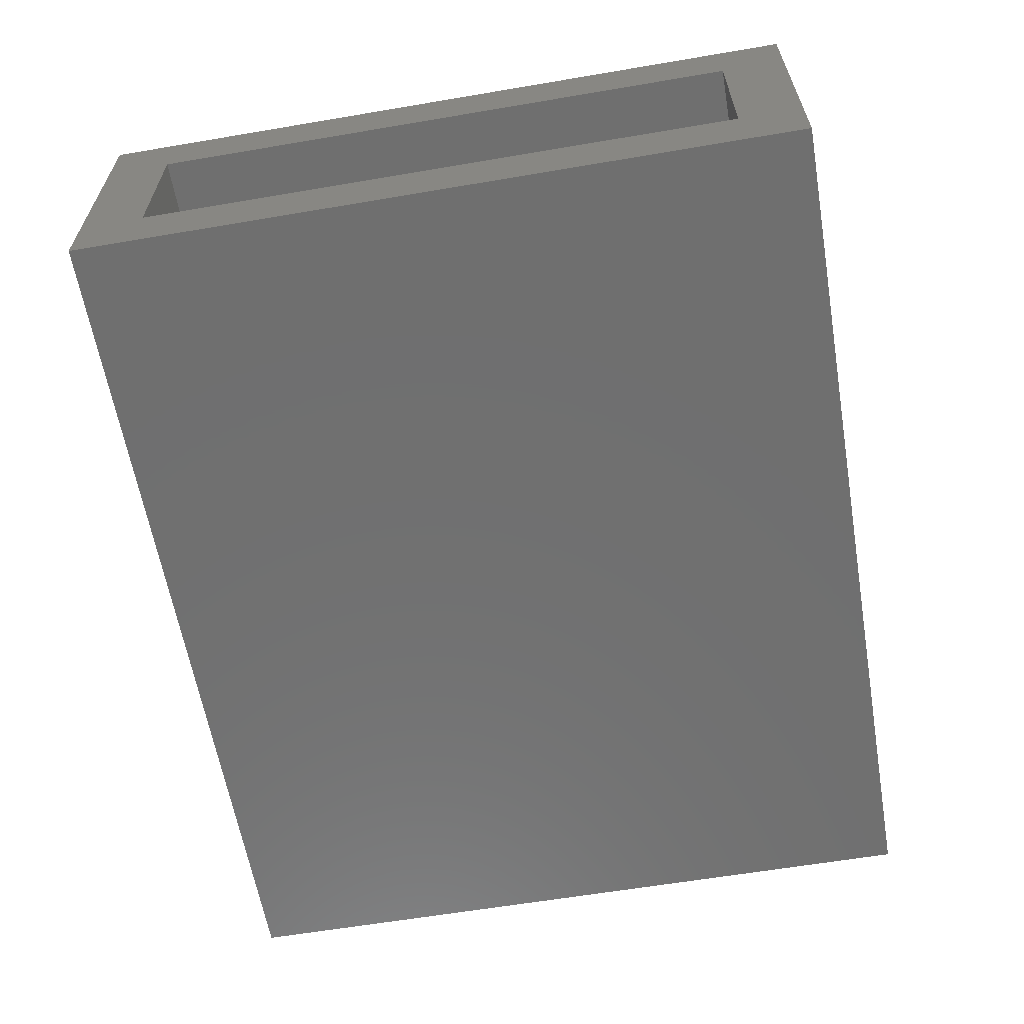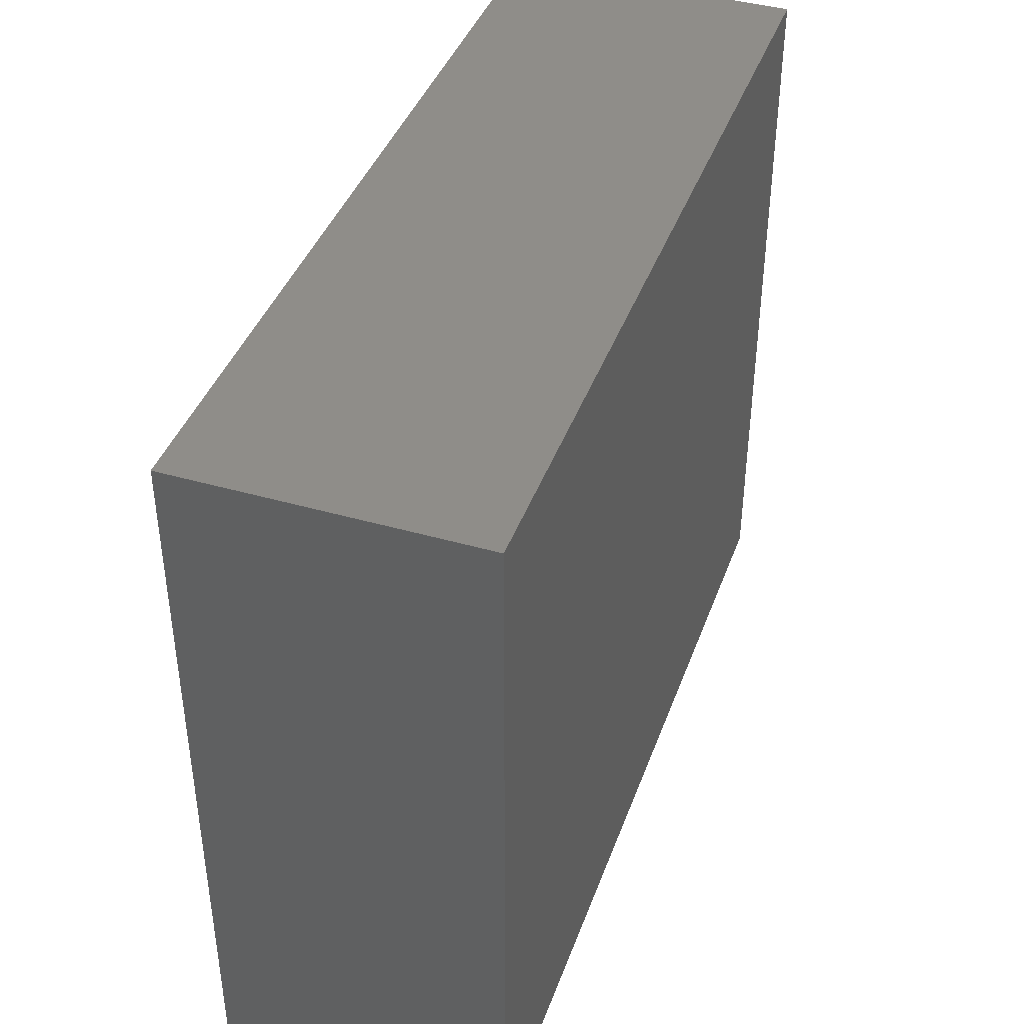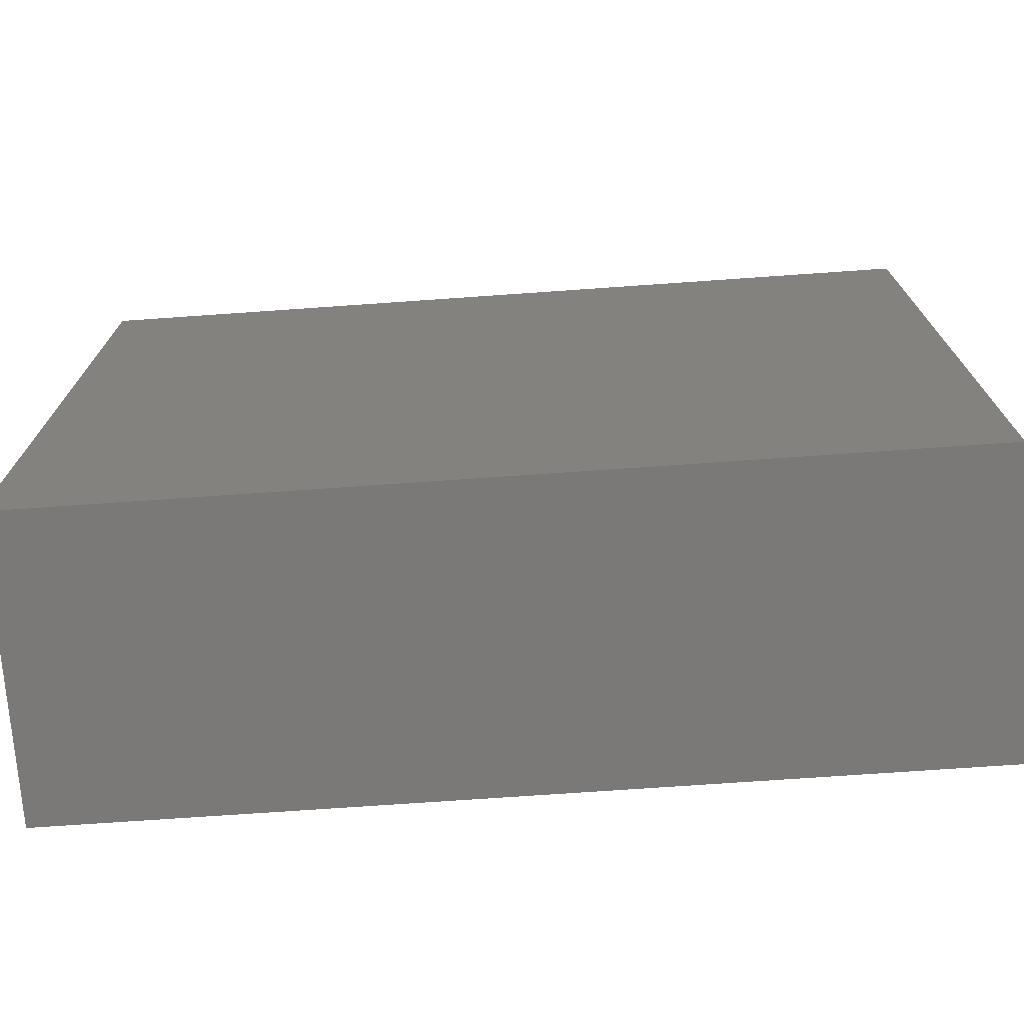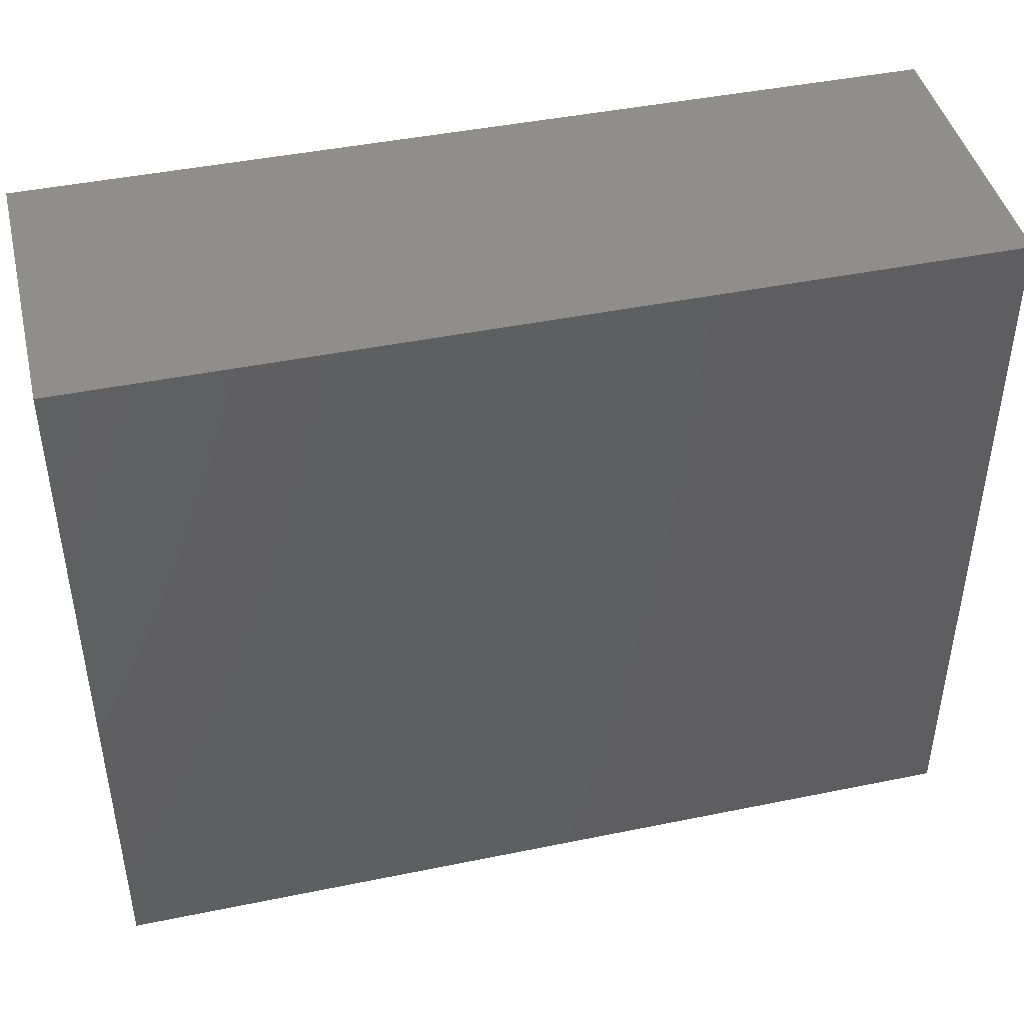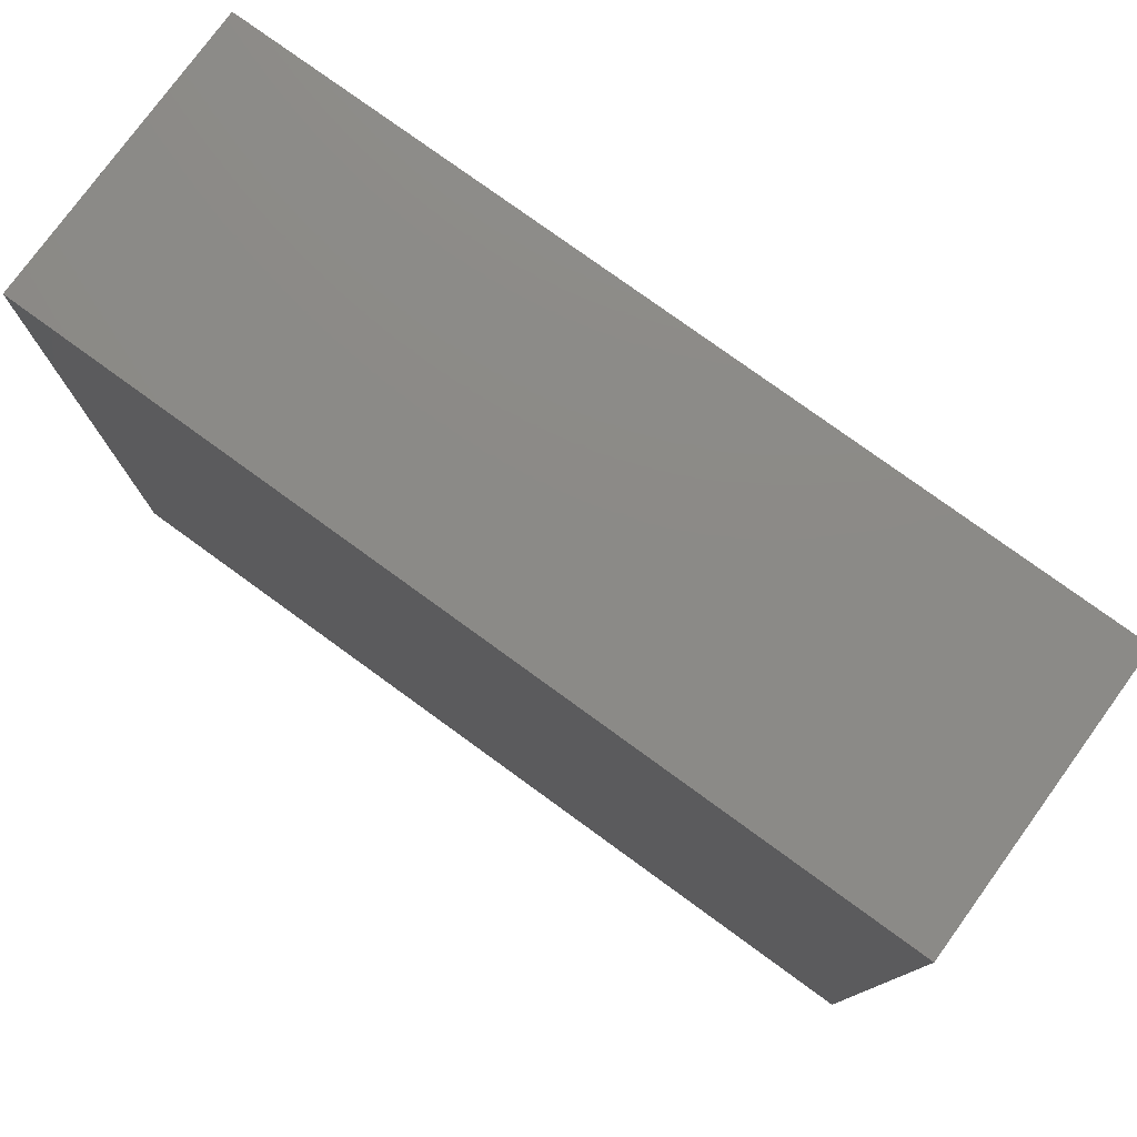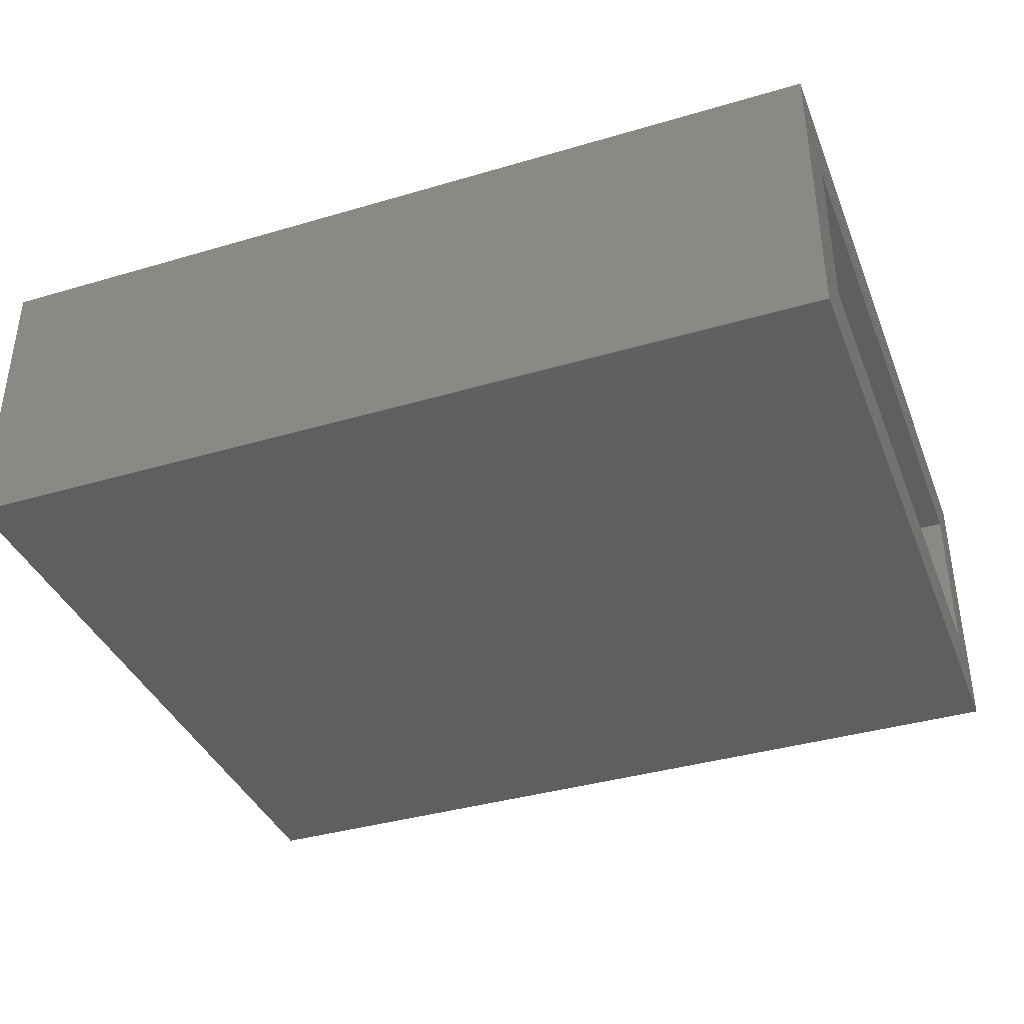
<metadata>
{"format":"stl","ext":"stl","renderer":"f3d","projection":"perspective","resolution":1024,"background":"white","views":[{"elev":-61.5,"azim":99.8,"up":"+Z"},{"elev":41.3,"azim":-70.8,"up":"+Y"},{"elev":-72.5,"azim":-176.0,"up":"+Y"},{"elev":44.0,"azim":166.5,"up":"+Y"},{"elev":77.7,"azim":-144.0,"up":"+Y"},{"elev":-38.1,"azim":20.5,"up":"+Z"}]}
</metadata>
<code>
# stl→obj: 16 verts, 28 faces
v 0.75 0.6224 0.5
v 0.75 0.513 0.3906
v 0.75 0.6224 0
v 0.75 0.513 0.1094
v 0.75 -0.625 0
v 0.75 -0.5156 0.1094
v 0.75 -0.625 0.5
v 0.75 -0.5156 0.3906
v -0.6406 -0.5156 0.3906
v -0.6406 -0.5156 0.1094
v -0.6406 0.513 0.3906
v -0.6406 0.513 0.1094
v -0.75 -0.625 0.5
v -0.75 0.6224 0.5
v -0.75 -0.625 0
v -0.75 0.6224 0
f 1 2 3
f 3 2 4
f 3 4 5
f 5 4 6
f 5 6 7
f 7 6 8
f 7 8 1
f 1 8 2
f 9 8 10
f 10 8 6
f 2 11 4
f 4 11 12
f 12 10 4
f 4 10 6
f 11 2 9
f 9 2 8
f 11 9 12
f 12 9 10
f 13 7 14
f 14 7 1
f 15 16 5
f 5 16 3
f 14 16 13
f 13 16 15
f 1 3 14
f 14 3 16
f 13 15 7
f 7 15 5

</code>
